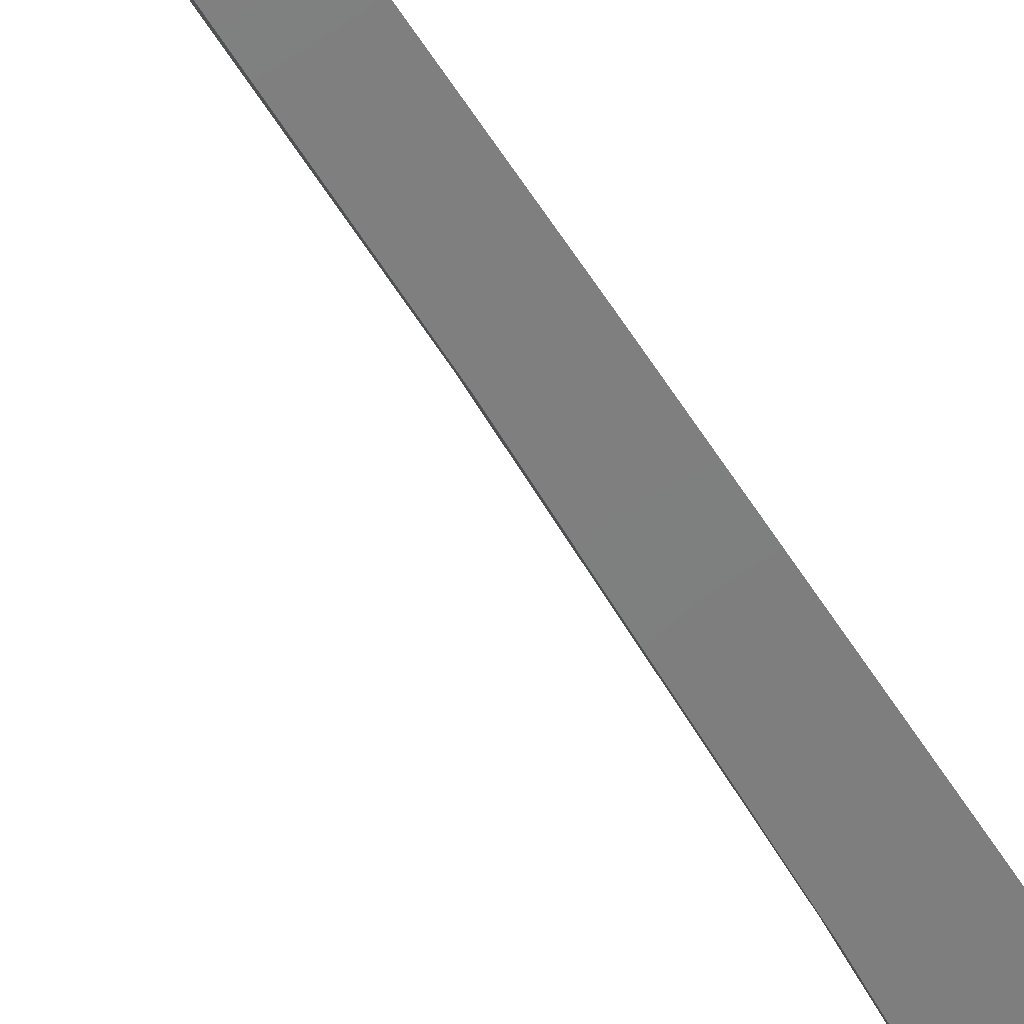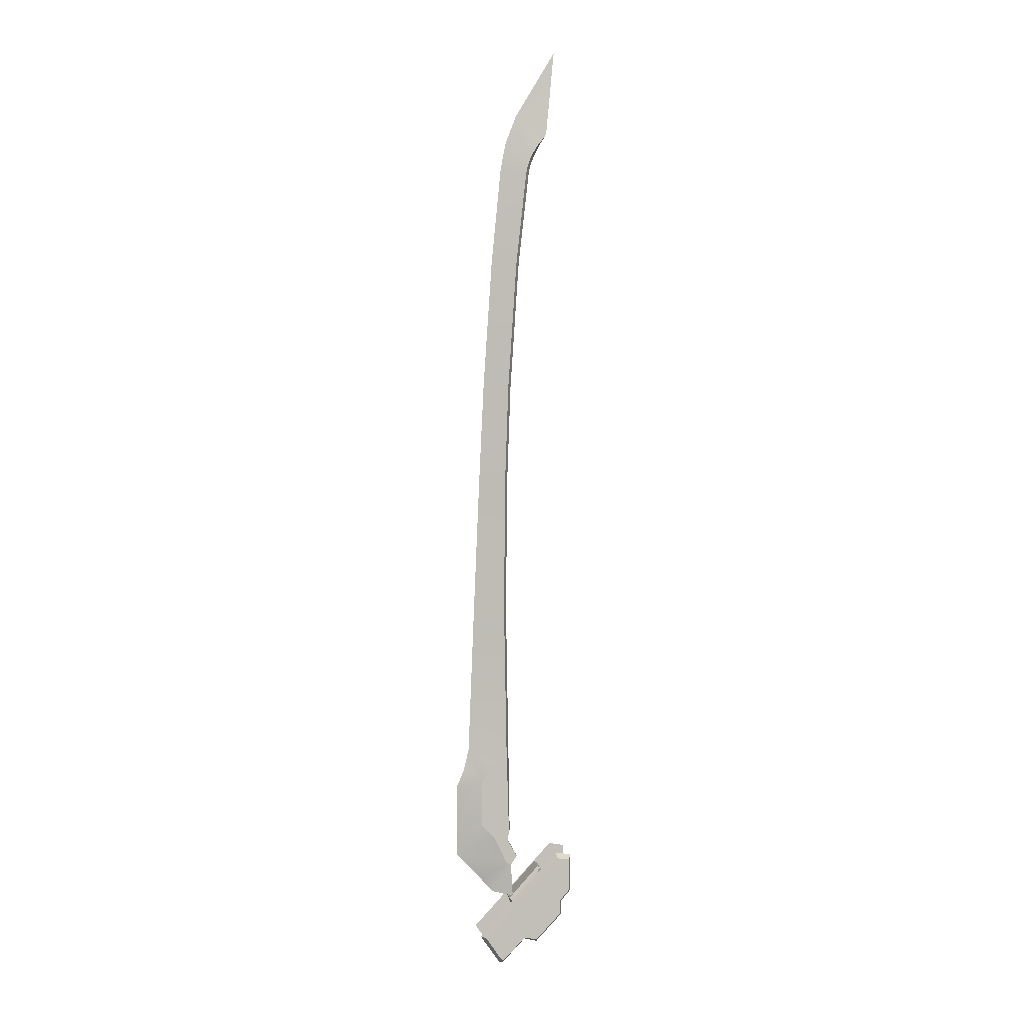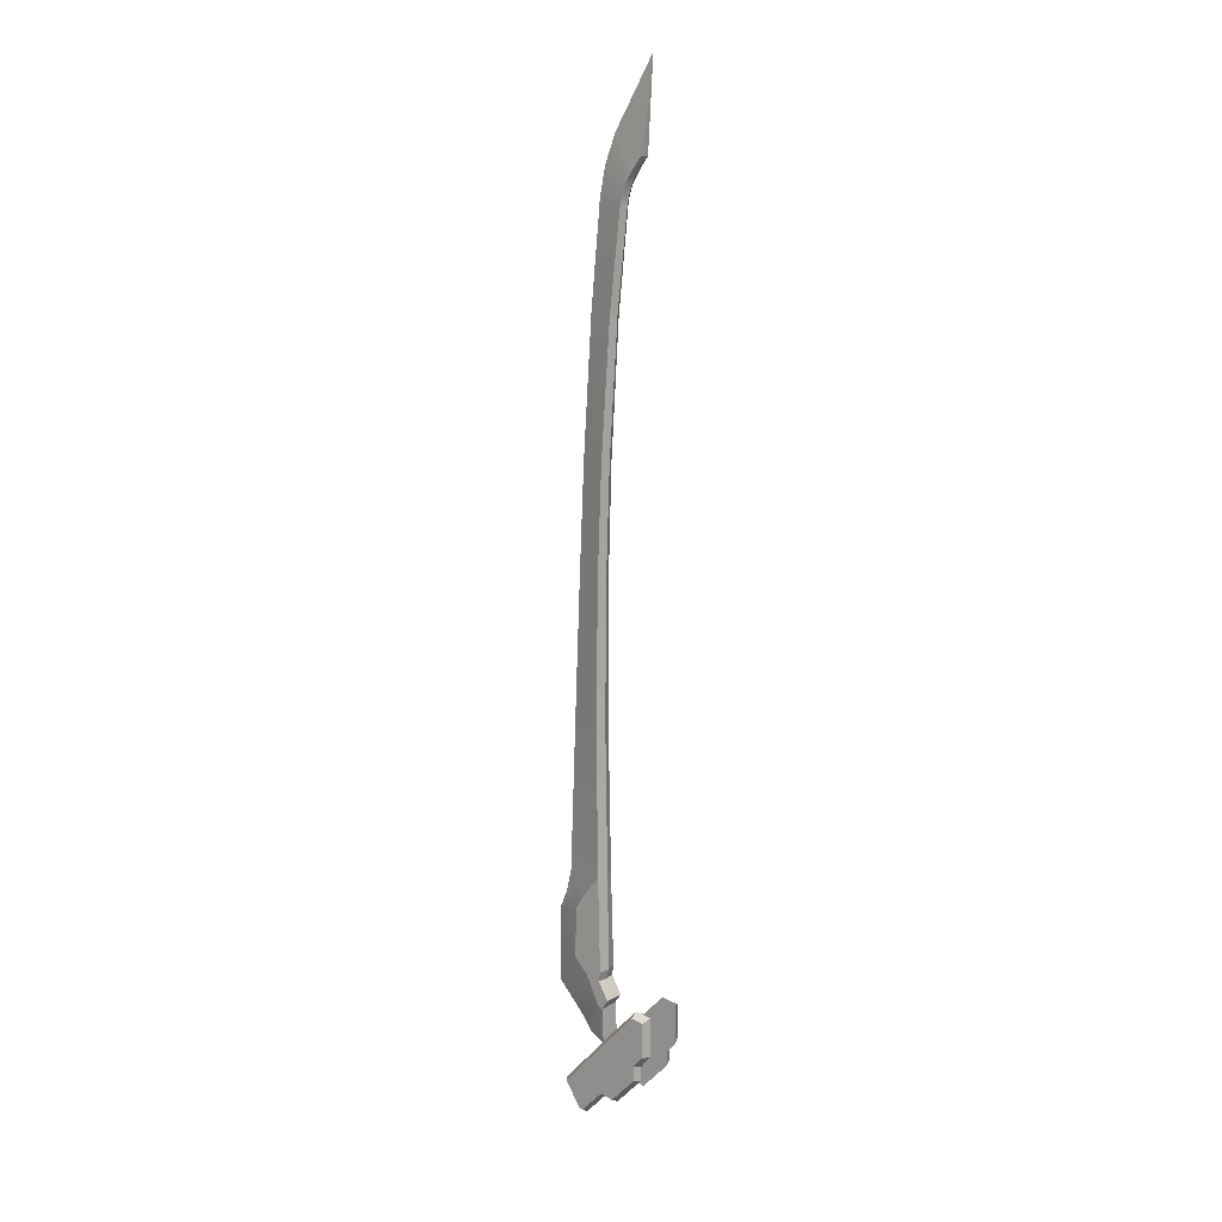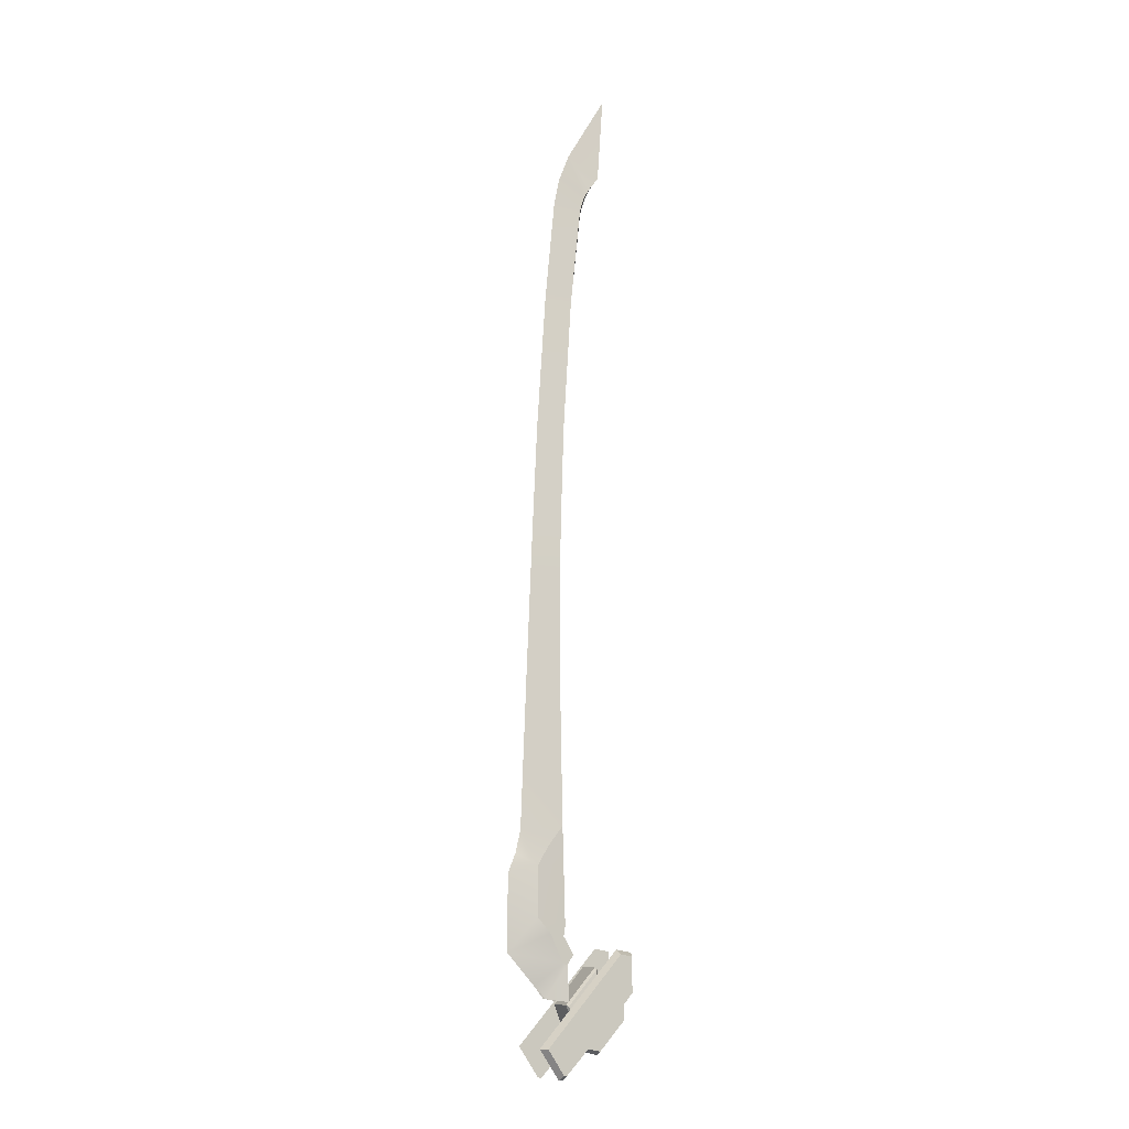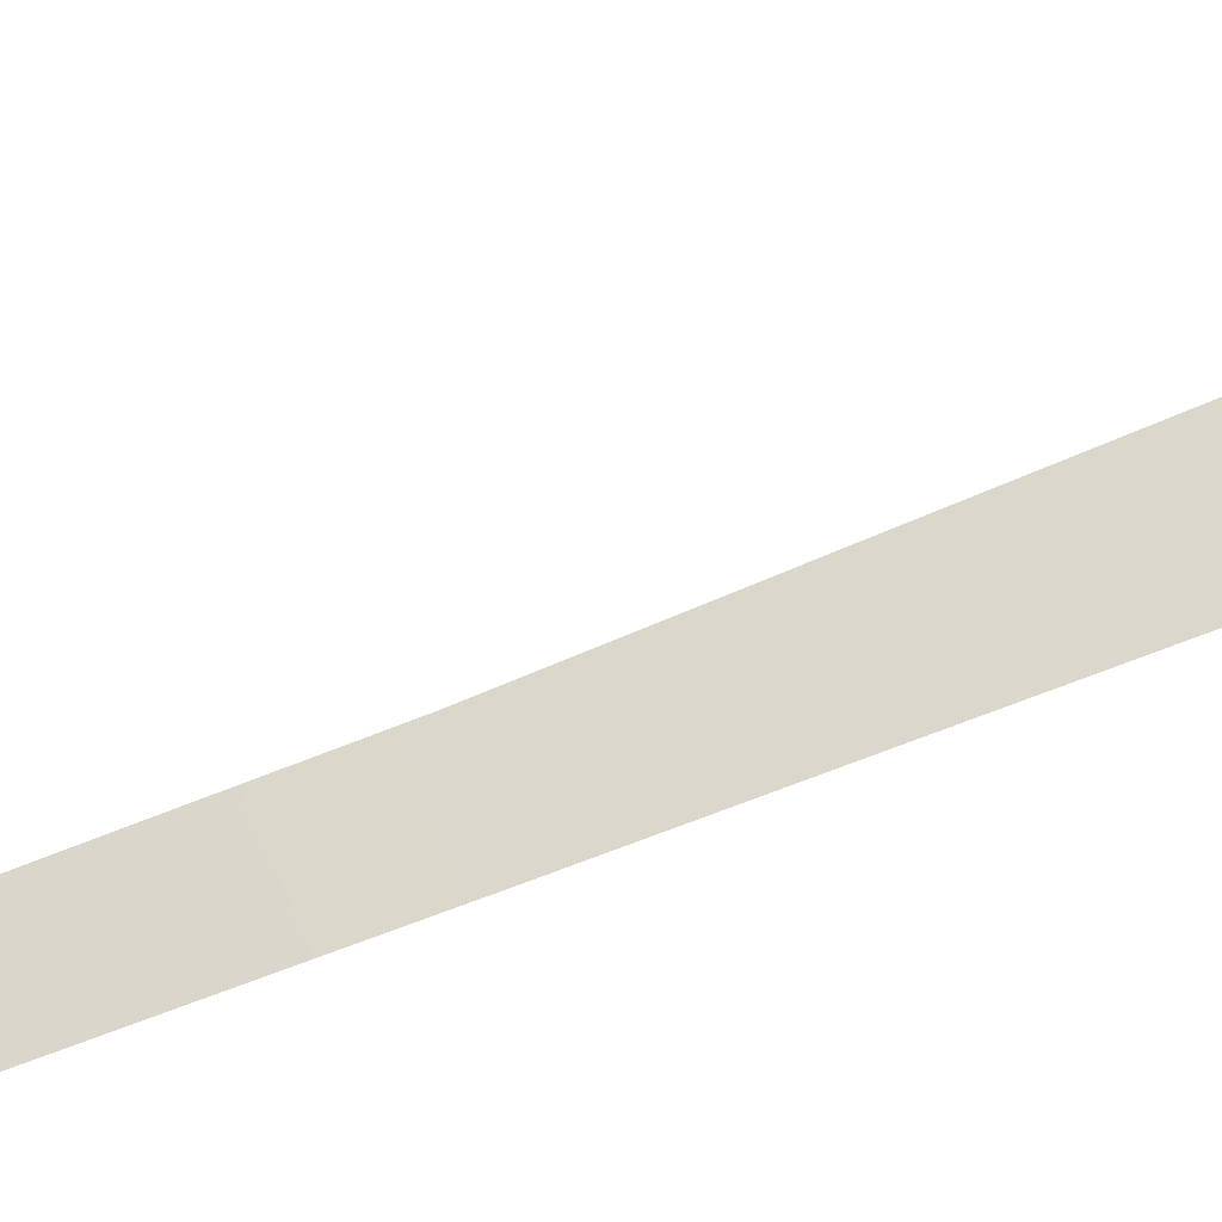
<metadata>
{"format":"obj","ext":"obj","renderer":"f3d","projection":"perspective","resolution":1024,"background":"white","views":[{"elev":-51.4,"azim":27.2,"up":"+Y"},{"elev":4.0,"azim":171.0,"up":"+Z"},{"elev":13.2,"azim":-142.3,"up":"+Z"},{"elev":-10.1,"azim":150.6,"up":"+Z"},{"elev":59.1,"azim":64.7,"up":"+Y"}]}
</metadata>
<code>
g L_4
v -0.03978 -0.01571 -0.3302
v -0.008189 -0.01571 -0.3614
v -0.01842 -0.01571 -0.364
v -0.03976 -0.01571 -0.3414
v 0.02917 -0.01571 -0.3579
v 0.01037 -0.01571 -0.3809
v 0.01343 -0.01571 -0.3807
v -0.03506 -0.01571 -0.2885
v -0.04753 -0.01571 -0.3211
v -0.04753 -0.01571 -0.2907
v -0.04753 -0.01571 -0.2907
v -0.04753 -0.01571 -0.3211
v -0.04521 -0.02155 -0.3198
v -0.04521 -0.02155 -0.2934
v 0.02527 -0.02155 -0.358
v 0.01252 -0.02155 -0.3767
v 0.01343 -0.01571 -0.3807
v 0.02917 -0.01571 -0.3579
v -0.008189 -0.01571 -0.3614
v -0.007576 -0.02155 -0.3589
v -0.01767 -0.02155 -0.3609
v -0.01842 -0.01571 -0.364
v 0.02527 -0.02155 -0.358
v 0.02917 -0.01571 -0.3579
v -0.03506 -0.01571 -0.2885
v -0.03537 -0.02155 -0.292
v -0.03976 -0.01571 -0.3414
v -0.03759 -0.02155 -0.3398
v -0.03763 -0.02155 -0.3284
v -0.03978 -0.01571 -0.3302
v 0.02527 -0.02155 -0.358
v -0.03537 -0.02155 -0.292
v -0.03763 -0.02155 -0.3284
v -0.007576 -0.02155 -0.3589
v -0.04521 -0.02155 -0.2934
v -0.04521 -0.02155 -0.3198
v -0.03759 -0.02155 -0.3398
v -0.01767 -0.02155 -0.3609
v 0.01003 -0.02155 -0.377
v 0.01252 -0.02155 -0.3767
v -0.01842 -0.01571 -0.364
v -0.01767 -0.02155 -0.3609
v -0.03759 -0.02155 -0.3398
v -0.03976 -0.01571 -0.3414
v -0.03537 -0.02155 -0.292
v -0.03506 -0.01571 -0.2885
v -0.04753 -0.01571 -0.2907
v -0.04521 -0.02155 -0.2934
v -0.03978 -0.01571 -0.3302
v -0.03763 -0.02155 -0.3284
v -0.04521 -0.02155 -0.3198
v -0.04753 -0.01571 -0.3211
v 0.01037 -0.01571 -0.3809
v 0.01003 -0.02155 -0.377
v -0.007576 -0.02155 -0.3589
v -0.008189 -0.01571 -0.3614
v 0.01252 -0.02155 -0.3767
v 0.01003 -0.02155 -0.377
v 0.01037 -0.01571 -0.3809
v 0.01343 -0.01571 -0.3807
v -0.02101 -0.01236 -0.3313
v -0.008085 -0.01235 -0.3538
v 0.00232 -0.01079 -0.3289
v -0.02101 -0.01079 -0.3032
v -0.02324 0.009709 -0.3304
v -0.02324 -0.00975 -0.3304
v -0.02324 -0.008504 -0.3034
v -0.02324 0.008468 -0.3034
v -0.02324 -0.00975 -0.3304
v -0.02324 0.009709 -0.3304
v -0.00824 0.009709 -0.3566
v -0.00824 -0.00975 -0.3566
v -0.02072 0.008465 -0.3014
v -0.02072 -0.008507 -0.3014
v 0.003489 -0.008507 -0.3281
v 0.003489 0.008465 -0.3281
v -0.02072 -0.008507 -0.3014
v -0.02072 0.008465 -0.3014
v -0.02324 0.008468 -0.3034
v -0.02324 -0.008504 -0.3034
v 0.00232 0.01074 -0.3289
v -0.02101 0.01233 -0.3313
v -0.02101 0.01075 -0.3032
v -0.008085 0.01234 -0.3538
v 0.003489 0.008465 -0.3281
v -0.00824 0.009709 -0.3566
v -0.008085 0.01234 -0.3538
v 0.00232 0.01074 -0.3289
v -0.02101 -0.01079 -0.3032
v -0.02324 -0.008504 -0.3034
v -0.02324 -0.00975 -0.3304
v -0.02101 -0.01236 -0.3313
v -0.02101 0.01233 -0.3313
v -0.02324 0.009709 -0.3304
v -0.02324 0.008468 -0.3034
v -0.02101 0.01075 -0.3032
v 0.003489 -0.008507 -0.3281
v -0.02072 -0.008507 -0.3014
v -0.02101 -0.01079 -0.3032
v 0.00232 -0.01079 -0.3289
v -0.02072 -0.008507 -0.3014
v -0.02324 -0.008504 -0.3034
v -0.02101 -0.01079 -0.3032
v -0.008085 -0.01235 -0.3538
v -0.02101 -0.01236 -0.3313
v -0.02324 -0.00975 -0.3304
v -0.00824 -0.00975 -0.3566
v 0.00232 0.01074 -0.3289
v -0.02101 0.01075 -0.3032
v -0.02072 0.008465 -0.3014
v 0.003489 0.008465 -0.3281
v -0.02101 0.01075 -0.3032
v -0.02324 0.008468 -0.3034
v -0.02072 0.008465 -0.3014
v -0.02101 0.01233 -0.3313
v -0.008085 0.01234 -0.3538
v -0.00824 0.009709 -0.3566
v -0.02324 0.009709 -0.3304
v 0.003489 -0.008507 -0.3281
v 0.00232 -0.01079 -0.3289
v -0.008085 -0.01235 -0.3538
v -0.00824 -0.00975 -0.3566
v 0.003489 0.008465 -0.3281
v 0.003489 -0.008507 -0.3281
v -0.00824 -0.00975 -0.3566
v -0.00824 0.009709 -0.3566
v -0.03978 0.01571 -0.3302
v -0.03976 0.01571 -0.3414
v -0.01842 0.01571 -0.364
v -0.008189 0.01571 -0.3614
v 0.02917 0.01571 -0.3579
v 0.01037 0.01571 -0.3809
v 0.01343 0.01571 -0.3807
v -0.03506 0.01571 -0.2885
v -0.04753 0.01571 -0.3211
v -0.04753 0.01571 -0.2907
v -0.04753 0.01571 -0.2907
v -0.04521 0.02155 -0.2934
v -0.04521 0.02155 -0.3198
v -0.04753 0.01571 -0.3211
v 0.02527 0.02155 -0.358
v 0.02917 0.01571 -0.3579
v 0.01343 0.01571 -0.3807
v 0.01252 0.02155 -0.3767
v -0.008189 0.01571 -0.3614
v -0.01842 0.01571 -0.364
v -0.01767 0.02155 -0.3609
v -0.007576 0.02155 -0.3589
v 0.02527 0.02155 -0.358
v -0.03537 0.02155 -0.292
v -0.03506 0.01571 -0.2885
v 0.02917 0.01571 -0.3579
v -0.03976 0.01571 -0.3414
v -0.03978 0.01571 -0.3302
v -0.03763 0.02155 -0.3284
v -0.03759 0.02155 -0.3398
v 0.02527 0.02155 -0.358
v -0.007576 0.02155 -0.3589
v -0.03763 0.02155 -0.3284
v -0.03537 0.02155 -0.292
v -0.04521 0.02155 -0.2934
v -0.04521 0.02155 -0.3198
v -0.03759 0.02155 -0.3398
v -0.01767 0.02155 -0.3609
v 0.01003 0.02155 -0.377
v 0.01252 0.02155 -0.3767
v -0.01842 0.01571 -0.364
v -0.03976 0.01571 -0.3414
v -0.03759 0.02155 -0.3398
v -0.01767 0.02155 -0.3609
v -0.03537 0.02155 -0.292
v -0.04521 0.02155 -0.2934
v -0.04753 0.01571 -0.2907
v -0.03506 0.01571 -0.2885
v -0.03978 0.01571 -0.3302
v -0.04753 0.01571 -0.3211
v -0.04521 0.02155 -0.3198
v -0.03763 0.02155 -0.3284
v 0.01037 0.01571 -0.3809
v -0.008189 0.01571 -0.3614
v -0.007576 0.02155 -0.3589
v 0.01003 0.02155 -0.377
v 0.01252 0.02155 -0.3767
v 0.01343 0.01571 -0.3807
v 0.01037 0.01571 -0.3809
v 0.01003 0.02155 -0.377
v -0.03495 0 0.3809
v -0.003343 0 0.3289
v -0.02798 0.00406 0.3139
v -0.02096 0.004195 0.3048
v -0.01525 0.00433 0.2957
v 0.005085 0 0.3075
v -0.01252 0.00446 0.2879
v 0.009417 0 0.2861
v -0.01125 0.004593 0.2819
v 0.01711 0 0.2083
v -0.002876 0.00514 0.2073
v 0.02402 0 0.1061
v 0.003993 0.005763 0.1055
v 0.02789 0 0.02489
v 0.00687 0.006275 0.02489
v 0.03253 0 -0.08402
v 0.007851 0.006988 -0.08402
v 0.006718 0.007415 -0.1512
v 0.03521 0 -0.1512
v 0.005921 0.007715 -0.1984
v 0.03721 0 -0.2013
v 0.01784 0.007715 -0.2131
v 0.02651 0.007715 -0.2271
v 0.04129 0 -0.2185
v 0.04753 0 -0.2335
v 0.02691 0.007982 -0.2647
v 0.04751 0 -0.2903
v 0.01606 0.007982 -0.2766
v 0.005769 0.007982 -0.298
v 0.02563 0 -0.3142
v 0.01704 0.0017 -0.3236
v 0.002101 0.007982 -0.2996
v 0.000702 0.008131 -0.3261
v -0.02096 0.004195 0.3048
v -0.02239 0 0.3046
v -0.02811 0 0.3135
v -0.02798 0.00406 0.3139
v -0.01525 0.00433 0.2957
v -0.01799 0 0.2957
v -0.01252 0.00446 0.2879
v -0.01526 0 0.2879
v -0.01125 0.004593 0.2819
v -0.01399 0 0.2819
v -0.002876 0.00514 0.2073
v -0.005617 0 0.2073
v 0.003993 0.005763 0.1055
v 0.001253 0 0.1055
v -0.005617 0 0.2073
v -0.002876 0.00514 0.2073
v 0.00687 0.006275 0.02489
v 0.004129 0 0.02489
v 0.007851 0.006988 -0.08402
v 0.00511 0 -0.08402
v 0.003977 0 -0.1512
v 0.006718 0.007415 -0.1512
v 0.005921 0.007715 -0.1984
v 0.00318 0 -0.1984
v -0.02811 0 0.3135
v -0.02798 -0.00406 0.3139
v -0.03495 0 0.3809
v 0.000702 -0.008131 -0.3261
v 0.002101 -0.007982 -0.2996
v 0.002101 0.007982 -0.2996
v 0.000702 0.008131 -0.3261
v 0.005769 0.007982 -0.298
v 0.002101 0.007982 -0.2996
v -0.002876 0.007982 -0.292
v 0.005121 0.007982 -0.2787
v 0.01606 0.007982 -0.2766
v 0.003871 0.007982 -0.2711
v 0.02691 0.007982 -0.2647
v 0.01784 0.007715 -0.2131
v 0.02651 0.007715 -0.2271
v 0.005921 0.007715 -0.1984
v -0.03495 0 0.3809
v -0.02798 -0.00406 0.3139
v -0.003343 0 0.3289
v -0.02096 -0.004195 0.3048
v -0.01525 -0.00433 0.2957
v 0.005085 0 0.3075
v -0.01252 -0.00446 0.2879
v 0.009417 0 0.2861
v -0.01125 -0.004593 0.2819
v 0.01711 0 0.2083
v -0.002876 -0.00514 0.2073
v 0.02402 0 0.1061
v 0.003993 -0.005763 0.1055
v 0.02789 0 0.02489
v 0.00687 -0.006275 0.02489
v 0.03253 0 -0.08402
v 0.007851 -0.006988 -0.08402
v 0.006718 -0.007415 -0.1512
v 0.03521 0 -0.1512
v 0.005921 -0.007715 -0.1984
v 0.03721 0 -0.2013
v 0.01784 -0.007715 -0.2131
v 0.02651 -0.007715 -0.2271
v 0.04129 0 -0.2185
v 0.04753 0 -0.2335
v 0.02691 -0.007982 -0.2647
v 0.04751 0 -0.2903
v 0.01606 -0.007982 -0.2766
v 0.003871 -0.007982 -0.2711
v 0.005769 -0.007982 -0.298
v 0.02563 0 -0.3142
v 0.01704 -0.001713 -0.3236
v 0.002101 -0.007982 -0.2996
v 0.000702 -0.008131 -0.3261
v 0.02691 -0.007982 -0.2647
v 0.01606 -0.007982 -0.2766
v 0.005121 -0.007982 -0.2787
v 0.005769 -0.007982 -0.298
v -0.002876 -0.007982 -0.292
v 0.002101 -0.007982 -0.2996
v 0.02651 -0.007715 -0.2271
v 0.003871 0.007982 -0.2711
v 0.002049 0 -0.2711
v 0.00318 0 -0.1984
v 0.005921 0.007715 -0.1984
v 0.005121 0.007982 -0.2787
v 0.004318 0 -0.2787
v 0.002049 0 -0.2711
v 0.003871 0.007982 -0.2711
v -0.002876 0.007982 -0.292
v 0.004318 0 -0.2787
v 0.005121 0.007982 -0.2787
v -0.002876 -0.007982 -0.292
v 0.005121 -0.007982 -0.2787
v 0.004318 0 -0.2787
v 0.002101 0.007982 -0.2996
v 0.002101 -0.007982 -0.2996
v -0.002876 -0.007982 -0.292
v -0.002876 0.007982 -0.292
v -0.02239 0 0.3046
v -0.02096 -0.004195 0.3048
v -0.02798 -0.00406 0.3139
v -0.02811 0 0.3135
v -0.01525 -0.00433 0.2957
v -0.01799 0 0.2957
v -0.01526 0 0.2879
v -0.01252 -0.00446 0.2879
v -0.01399 0 0.2819
v -0.01125 -0.004593 0.2819
v -0.005617 0 0.2073
v -0.002876 -0.00514 0.2073
v 0.001253 0 0.1055
v 0.003993 -0.005763 0.1055
v -0.002876 -0.00514 0.2073
v -0.005617 0 0.2073
v 0.004129 0 0.02489
v 0.00687 -0.006275 0.02489
v 0.00511 0 -0.08402
v 0.007851 -0.006988 -0.08402
v 0.006718 -0.007415 -0.1512
v 0.003977 0 -0.1512
v 0.00318 0 -0.1984
v 0.005921 -0.007715 -0.1984
v 0.002049 0 -0.2711
v 0.003871 -0.007982 -0.2711
v 0.005921 -0.007715 -0.1984
v 0.00318 0 -0.1984
v 0.004318 0 -0.2787
v 0.005121 -0.007982 -0.2787
v 0.003871 -0.007982 -0.2711
v 0.002049 0 -0.2711
v -0.02798 0.00406 0.3139
v -0.02811 0 0.3135
v -0.03495 0 0.3809
f 1 2 3
f 1 3 4
f 5 2 1
f 5 6 2
f 5 7 6
f 5 1 8
f 8 1 9
f 8 9 10
f 11 12 13
f 11 13 14
f 15 16 17
f 15 17 18
f 19 20 21
f 19 21 22
f 23 24 25
f 23 25 26
f 27 28 29
f 27 29 30
f 31 32 33
f 31 33 34
f 35 33 32
f 35 36 33
f 34 33 37
f 34 37 38
f 31 34 39
f 31 39 40
f 41 42 43
f 41 43 44
f 45 46 47
f 45 47 48
f 49 50 51
f 49 51 52
f 53 54 55
f 53 55 56
f 57 58 59
f 57 59 60
f 61 62 63
f 64 61 63
f 65 66 67
f 65 67 68
f 69 70 71
f 69 71 72
f 73 74 75
f 73 75 76
f 77 78 79
f 77 79 80
f 81 82 83
f 81 84 82
f 85 86 87
f 85 87 88
f 89 90 91
f 89 91 92
f 93 94 95
f 93 95 96
f 97 98 99
f 97 99 100
f 101 102 103
f 104 105 106
f 104 106 107
f 108 109 110
f 108 110 111
f 112 113 114
f 115 116 117
f 115 117 118
f 119 120 121
f 119 121 122
f 123 124 125
f 123 125 126
f 127 128 129
f 127 129 130
f 131 127 130
f 131 130 132
f 131 132 133
f 131 134 127
f 134 135 127
f 134 136 135
f 137 138 139
f 137 139 140
f 141 142 143
f 141 143 144
f 145 146 147
f 145 147 148
f 149 150 151
f 149 151 152
f 153 154 155
f 153 155 156
f 157 158 159
f 157 159 160
f 161 160 159
f 161 159 162
f 158 163 159
f 158 164 163
f 157 165 158
f 157 166 165
f 167 168 169
f 167 169 170
f 171 172 173
f 171 173 174
f 175 176 177
f 175 177 178
f 179 180 181
f 179 181 182
f 183 184 185
f 183 185 186
f 187 188 189
f 190 189 188
f 191 190 188
f 192 191 188
f 192 193 191
f 192 194 193
f 194 195 193
f 195 194 196
f 195 196 197
f 197 196 198
f 197 198 199
f 199 198 200
f 199 200 201
f 201 200 202
f 201 202 203
f 202 204 203
f 202 205 204
f 206 204 205
f 206 205 207
f 207 208 206
f 209 208 207
f 209 207 210
f 211 209 210
f 211 212 209
f 211 213 212
f 213 214 212
f 213 215 214
f 213 216 215
f 216 217 215
f 217 218 215
f 217 219 218
f 220 221 222
f 220 222 223
f 224 221 220
f 224 225 221
f 226 225 224
f 226 227 225
f 228 227 226
f 228 229 227
f 230 229 228
f 230 231 229
f 232 233 234
f 232 234 235
f 236 233 232
f 236 237 233
f 238 237 236
f 238 239 237
f 240 239 238
f 240 238 241
f 242 240 241
f 242 243 240
f 244 245 246
f 247 248 249
f 247 249 250
f 251 252 253
f 251 253 254
f 255 251 254
f 256 255 254
f 257 255 256
f 257 256 258
f 257 258 259
f 256 260 258
f 261 262 263
f 263 262 264
f 265 263 264
f 266 263 265
f 266 265 267
f 266 267 268
f 268 267 269
f 269 270 268
f 269 271 270
f 271 272 270
f 271 273 272
f 273 274 272
f 273 275 274
f 275 276 274
f 275 277 276
f 276 277 278
f 276 278 279
f 279 278 280
f 281 279 280
f 280 282 281
f 283 281 282
f 283 284 281
f 285 284 283
f 285 283 286
f 285 286 287
f 287 286 288
f 282 280 289
f 287 288 290
f 287 290 291
f 291 290 292
f 292 290 293
f 292 293 294
f 295 282 289
f 295 289 296
f 289 297 296
f 296 297 298
f 298 297 299
f 298 299 300
f 295 301 282
f 302 303 304
f 302 304 305
f 306 307 308
f 306 308 309
f 310 311 312
f 310 313 311
f 313 314 315
f 316 317 318
f 316 318 319
f 320 321 322
f 320 322 323
f 324 321 320
f 325 324 320
f 326 324 325
f 326 327 324
f 328 327 326
f 328 329 327
f 330 329 328
f 330 331 329
f 332 333 334
f 332 334 335
f 336 333 332
f 336 337 333
f 338 337 336
f 338 339 337
f 340 339 338
f 340 338 341
f 342 340 341
f 342 343 340
f 344 345 346
f 344 346 347
f 348 349 350
f 348 350 351
f 352 353 354

</code>
